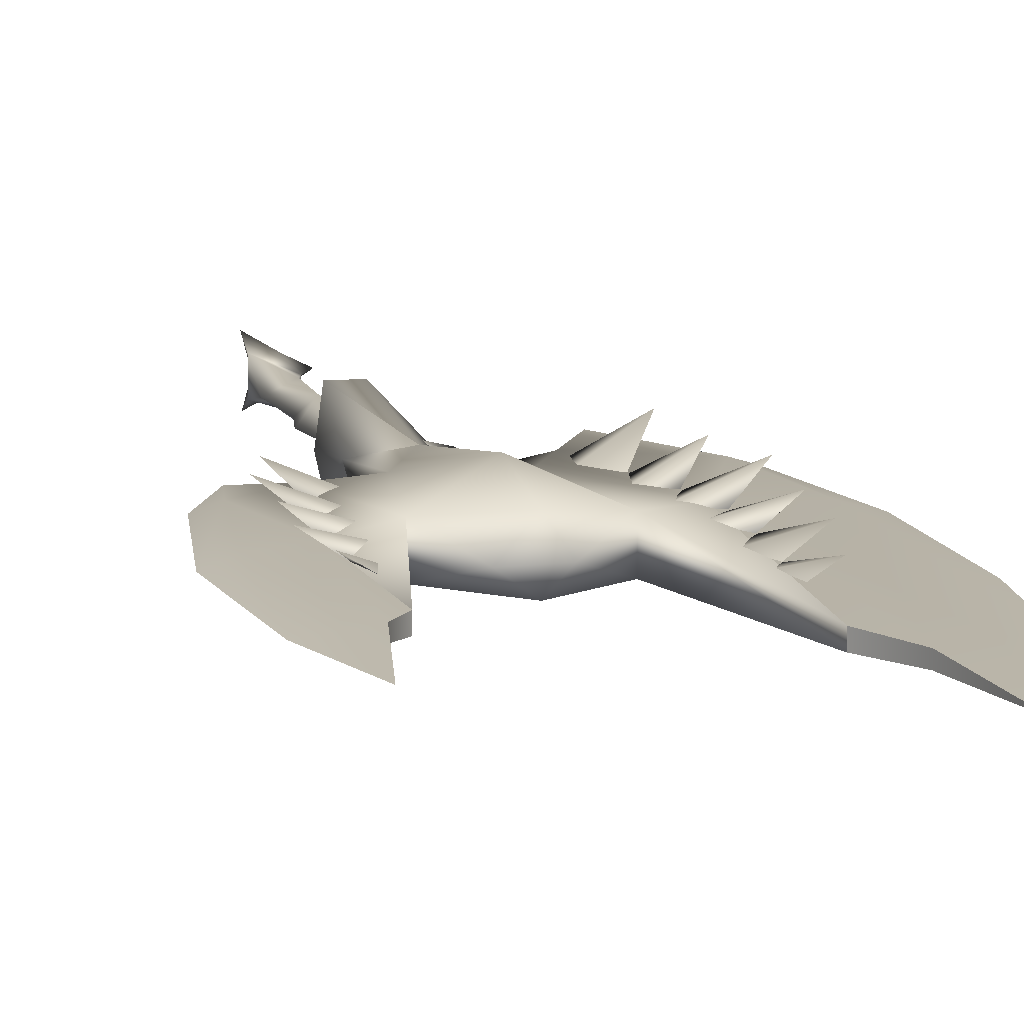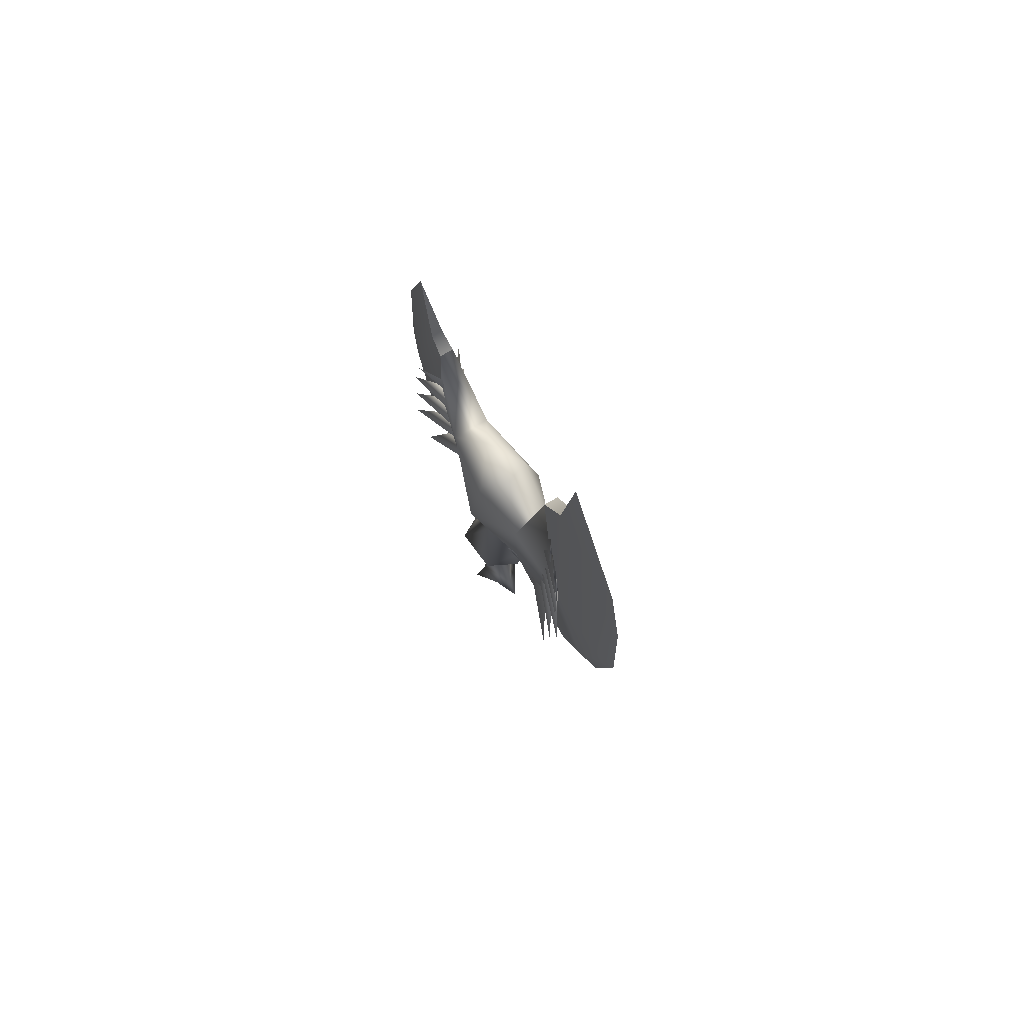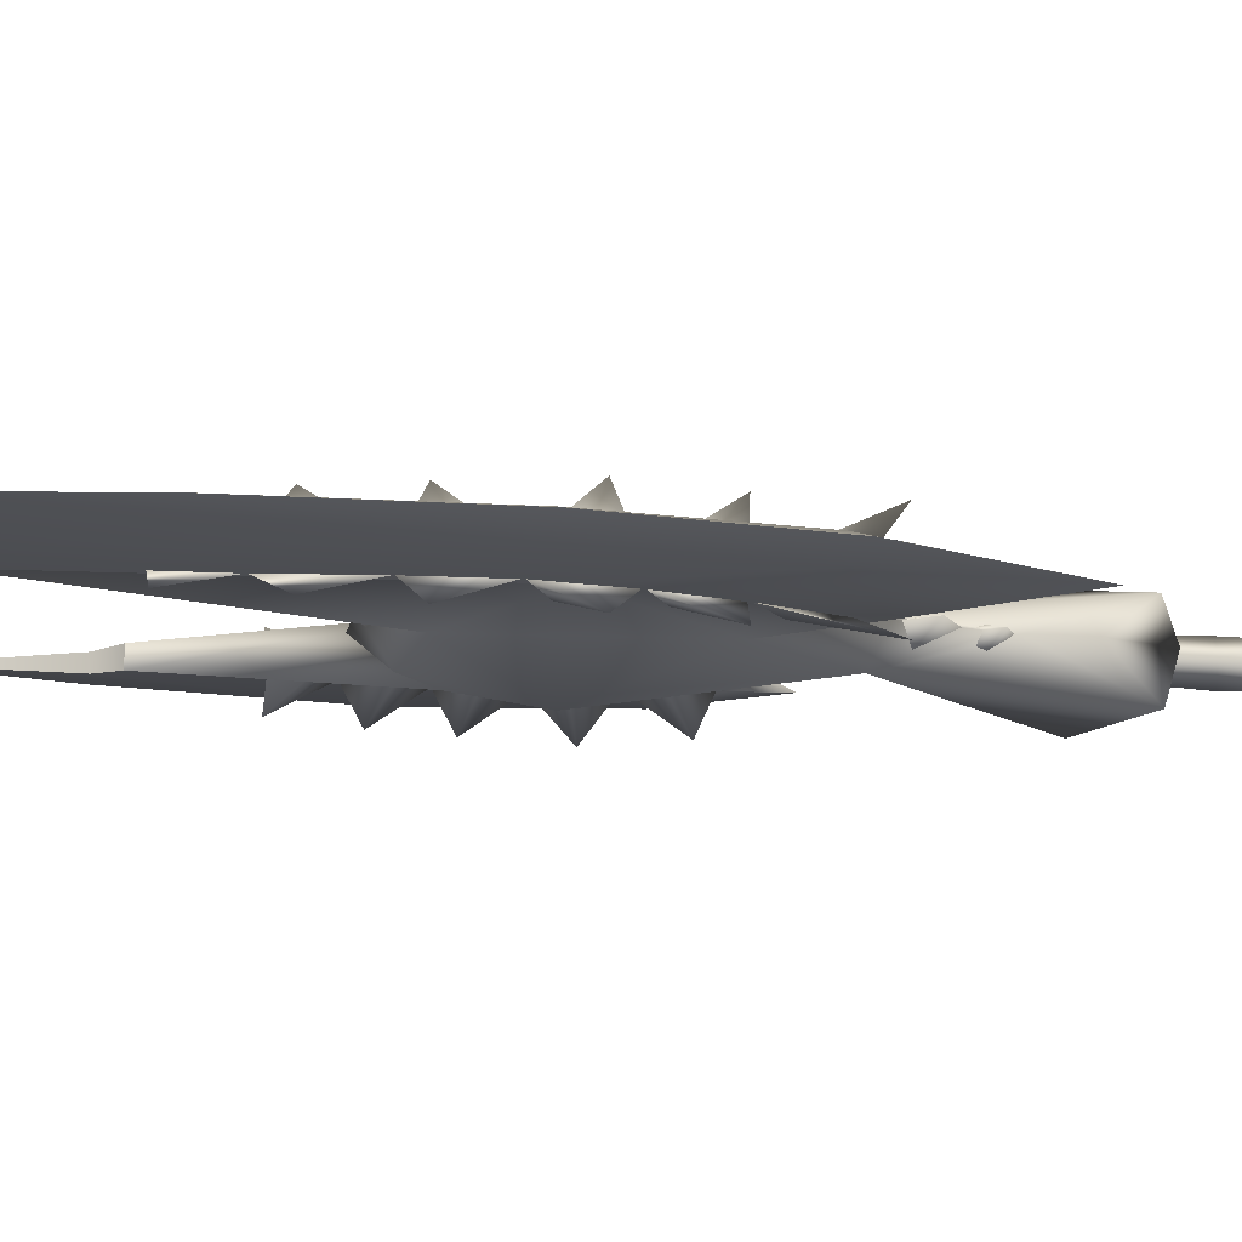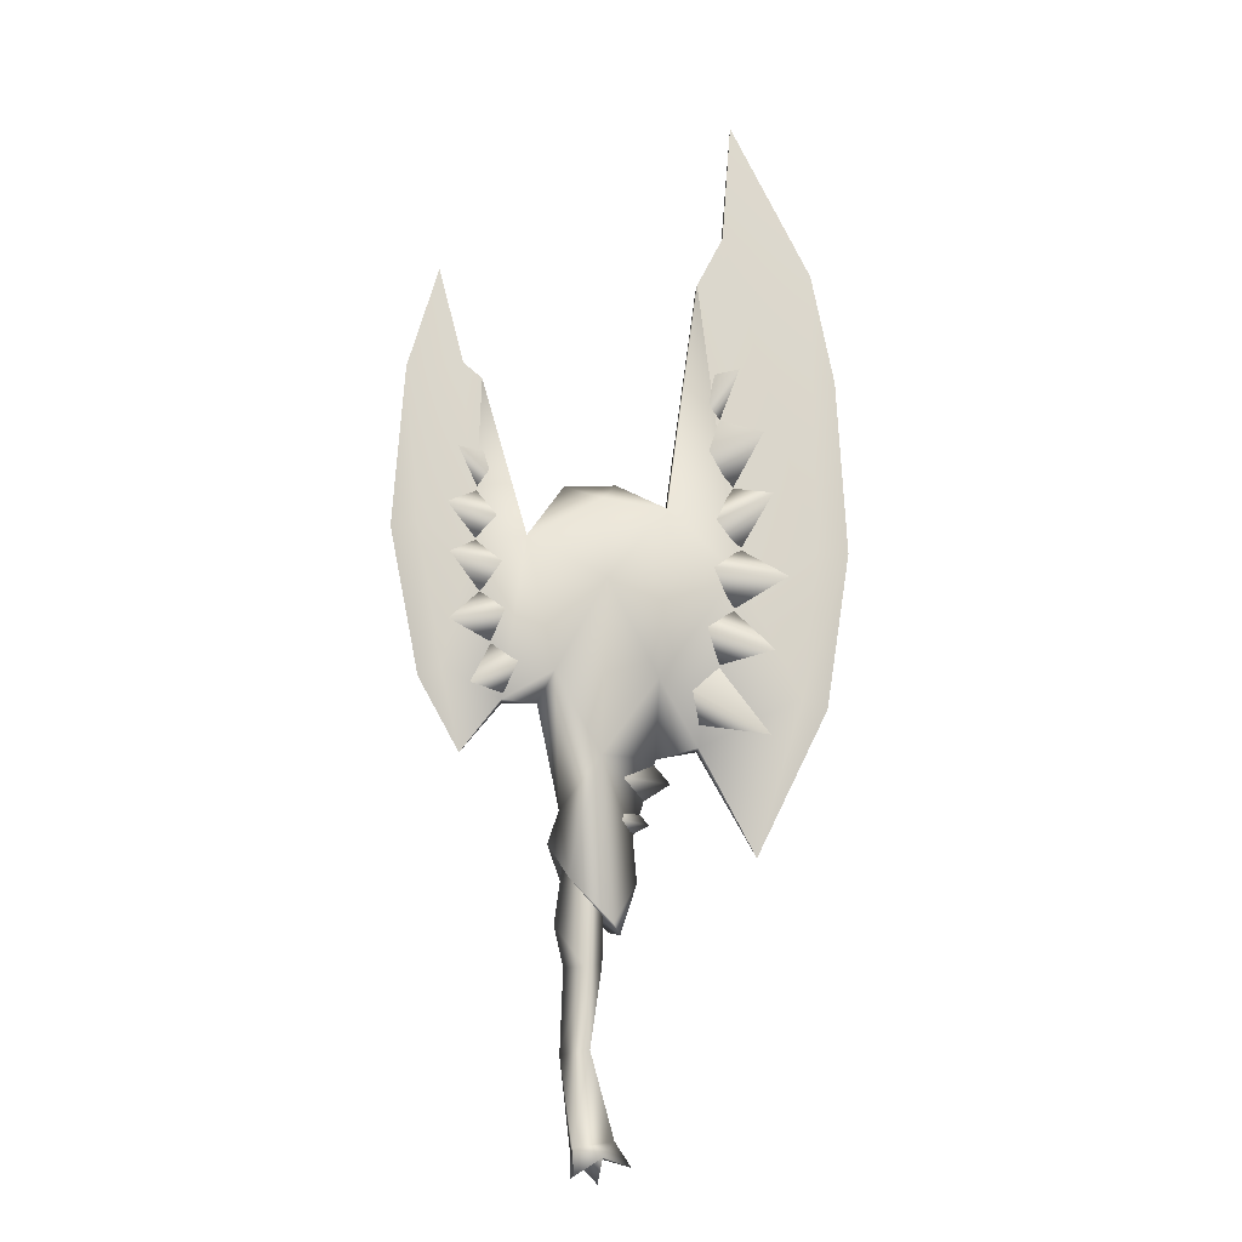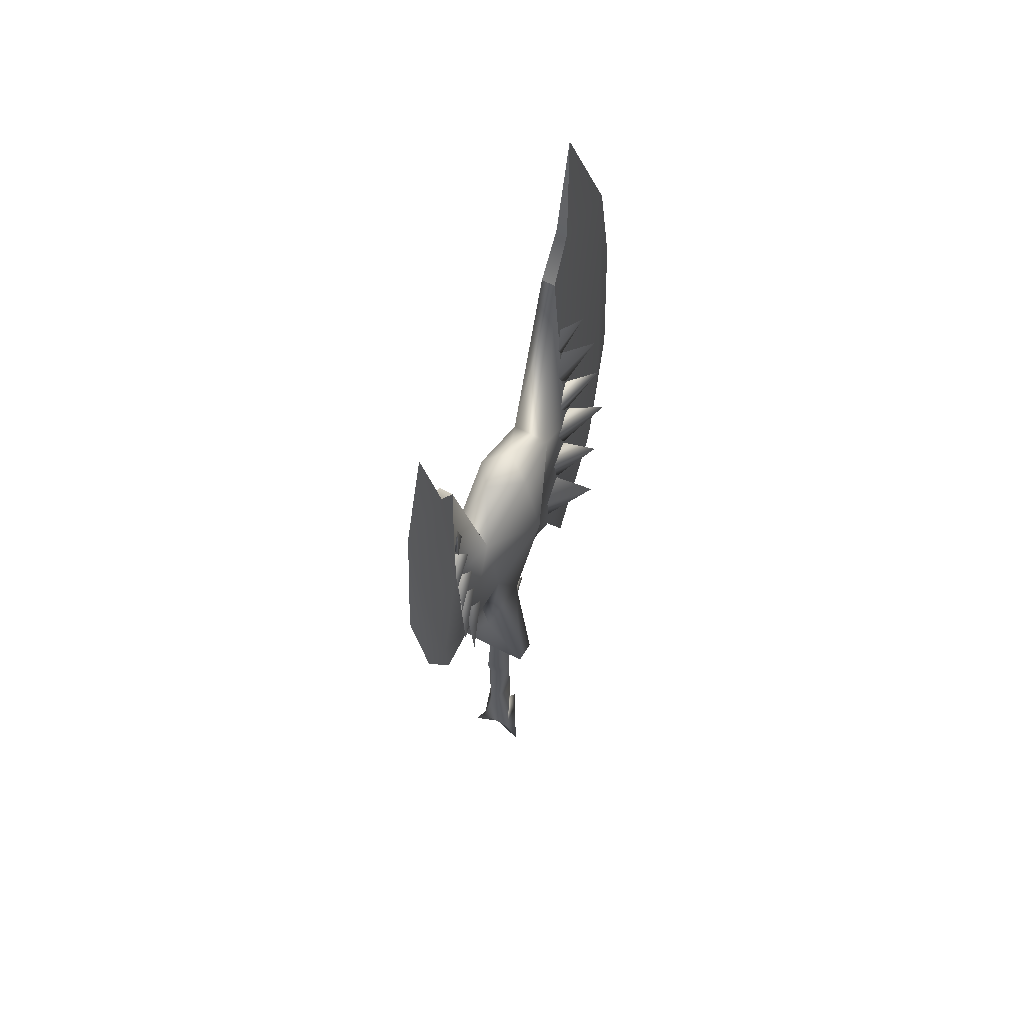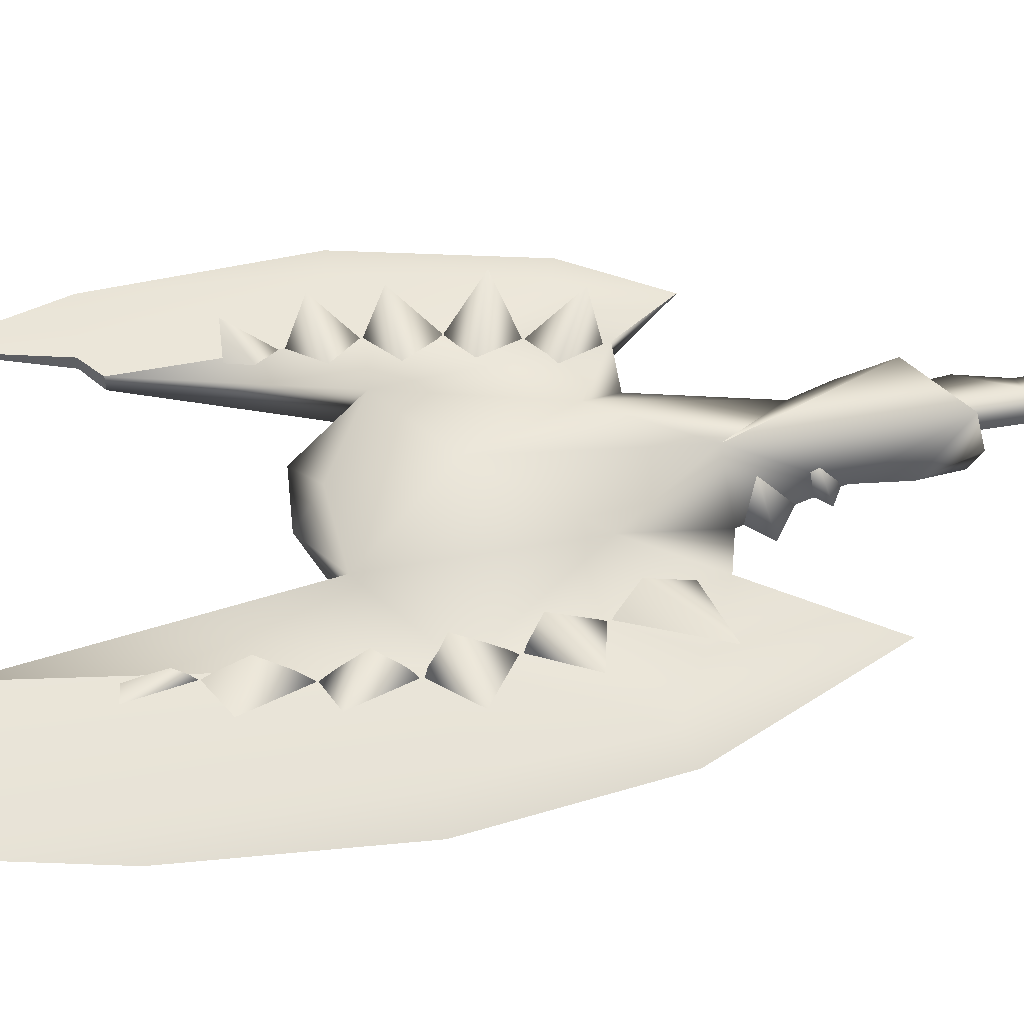
<metadata>
{"format":"obj","ext":"obj","renderer":"f3d","projection":"perspective","resolution":1024,"background":"white","views":[{"elev":12.9,"azim":-18.2,"up":"+Y"},{"elev":77.6,"azim":59.8,"up":"+Z"},{"elev":-13.0,"azim":78.2,"up":"+Y"},{"elev":-15.5,"azim":-4.6,"up":"+Z"},{"elev":59.2,"azim":-60.6,"up":"+Z"},{"elev":56.2,"azim":81.3,"up":"+Y"}]}
</metadata>
<code>
g mesh00
v 2.424 -5.437 57.84
v 8.626 -1.785 47.08
v 9.651 -2.54 67.17
v -19.36 -1.072 65.12
v -22.53 0 65.12
v -18.98 0 47.21
v -12.88 -1.095 63.01
v -6.756 -2.483 63.6
v -12.19 -0.9022 83.41
v 5.506 0 -7.553
v 2.262 1.743 -6.561
v 3.653 0 -4.743
v -0.9945 -3.802 -8.613
v 2.267 -1.695 -6.558
v -1.106 -2.185 -5.573
v -6.756 2.483 63.6
v -12.19 0.9022 83.41
v -12.19 -0.9022 83.41
v 25.32 -1.072 45.2
v 13.12 -1.162 39.03
v 19.82 0 26.62
v -3.366 -2.242 47.63
v 1.978 -2.088 37.91
v 30.17 0 84.5
v 27.36 1.072 62.6
v 27.52 0 98.22
v 3.232 3.811 18.53
v 4.274 0 17.73
v -1.912 4.931 23.52
v 1.978 2.088 37.91
v -2.676 0 31.79
v 13.51 0.9022 96.22
v 16.7 0.7319 102.5
v 17.84 1.095 59.85
v -9.389 -1.162 44.34
v -14.09 0 38.29
v -9.389 1.162 44.34
v -3.971 0 27.98
v -1.912 -4.931 23.52
v 1.978 -2.088 37.91
v -17.53 0 97.66
v -14.44 -0.7319 85.38
v -14.44 0.7319 85.38
v -12.19 -0.9022 83.41
v -12.19 0.9022 83.41
v -17.53 0 97.66
v -14.44 0.7319 85.38
v -21.2 0 85.03
v -19.36 1.072 65.12
v -22.53 0 65.12
v -3.366 2.242 47.63
v -9.389 1.162 44.34
v -5.294 0 44.17
v -9.389 -1.162 44.34
v -3.366 -2.242 47.63
v 8.366 0 37.87
v 5.832 0 32.25
v 7.548 0 30.18
v 3.57 1.104 30.77
v -5.294 0 44.17
v -3.366 2.242 47.63
v -21.2 0 85.03
v -14.44 -0.7319 85.38
v -17.53 0 97.66
v -6.756 2.483 63.6
v -6.756 -2.483 63.6
v -2.372 0 70.43
v 3.049 -1.303 35.69
v 9.994 0 34.98
v 6.72 0 38.89
v 5.832 0 32.25
v 3.049 1.303 35.69
v 3.57 -1.104 30.77
v 5.267 0 28.94
v 9.651 2.54 67.17
v 3.744 0 70.73
v 2.034 -3.352 68.05
v -16.34 -1.072 48.12
v -14.09 0 38.29
v 13.51 0.9022 96.22
v 13.51 -0.9022 96.22
v 16.7 0.7319 102.5
v 16.7 -0.7319 102.5
v 17.91 0 117.7
v 9.651 -2.54 67.17
v 13.51 -0.9022 96.22
v 9.651 2.54 67.17
v 13.51 -0.9022 96.22
v 17.84 -1.095 59.85
v 16.7 -0.7319 102.5
v 8.366 0 37.87
v 8.626 -1.785 47.08
v 13.51 -0.9022 96.22
v 19.82 0 26.62
v 25.32 1.072 45.2
v 28.35 0 44.11
v 31.27 0 63
v 6.166 0 23.61
v 4.274 0 17.73
v 0.21 -1.838 13.98
v -3.161 0 18.75
v -2.078 0 14.09
v 2.262 1.743 -6.561
v -1.113 2.134 -5.534
v -1.003 3.695 -8.634
v -0.3856 -0.05079 -7.003
v 2.267 -1.695 -6.558
v 1.804 -0.1046 -9.349
v -0.3856 -0.05079 -7.003
v 2.267 -1.695 -6.558
v -0.3856 -0.05079 -7.003
v 2.262 1.743 -6.561
v 19.82 0 26.62
v 13.12 -1.162 39.03
v 13.12 1.162 39.03
v 3.653 0 -4.743
v 0.8274 -1.611 4.959
v -1.106 -2.185 -5.573
v -2.423 -0.0239 4.448
v -0.3856 -0.05079 -7.003
v 15.48 -1.013 48.8
v 12.11 -1.22 45.97
v 21.04 -4.284 40.06
v 11.24 -0.4048 42.13
v 15.48 -1.013 48.8
v 15.48 -1.013 48.8
v 17.3 -0.9888 55.55
v 21.79 -4.032 50.09
v 14.02 -1.22 53.44
v 14.7 -1.382 60.66
v 17.3 -0.9888 55.55
v 23.51 -4.09 58.89
v 18.3 -0.9769 62.89
v 16.05 -0.9493 78.92
v 14.27 -1.137 74.85
v 20.98 -3.282 76.75
v 17.49 -0.9649 70.44
v 16.05 -0.9493 78.92
v 15.25 -0.7894 84.72
v 14.66 -1.009 80.74
v 18.29 -2.663 84.84
v 16.05 -0.9493 78.92
v 15.25 -0.7894 84.72
v 15.07 -1.211 66.19
v 18.3 -0.9769 62.89
v 21.95 -3.69 69.1
v 17.49 -0.9649 70.44
v -8.938 1.06 44.97
v -10.62 1.052 51.06
v -13.02 3.763 45.67
v -7.178 1.497 49
v -8.981 1.581 54.97
v -10.62 1.052 51.06
v -15.61 4.049 53.02
v -12.08 1.093 57.08
v -9.222 1.624 60.58
v -12.08 1.093 57.08
v -15.58 3.722 61.09
v -12.55 1.052 63.37
v -11.45 0.8574 74.25
v -10.86 1.167 71.63
v -14.85 3.034 74.11
v -12.39 0.8731 69.5
v -11.45 0.8574 74.25
v -9.91 1.543 66.17
v -12.55 1.052 63.37
v -16.04 3.368 67.2
v -12.39 0.8731 69.5
v 15.48 1.013 48.8
v 11.24 0.4048 42.13
v 21.04 4.284 40.06
v 12.11 1.22 45.97
v 15.48 1.013 48.8
v 15.48 1.013 48.8
v 14.02 1.22 53.44
v 21.79 4.032 50.09
v 17.3 0.9888 55.55
v 14.7 1.382 60.66
v 18.3 0.9769 62.89
v 23.51 4.09 58.89
v 17.3 0.9888 55.55
v 16.05 0.9493 78.92
v 17.49 0.9649 70.44
v 20.98 3.282 76.75
v 14.27 1.137 74.85
v 16.05 0.9493 78.92
v 15.25 0.7894 84.72
v 16.05 0.9493 78.92
v 18.29 2.663 84.84
v 14.66 1.009 80.74
v 15.25 0.7894 84.72
v 15.07 1.211 66.19
v 17.49 0.9649 70.44
v 21.95 3.69 69.1
v 18.3 0.9769 62.89
v -8.938 -1.06 44.97
v -7.178 -1.497 49
v -13.02 -3.763 45.67
v -10.62 -1.052 51.06
v -8.981 -1.581 54.97
v -12.08 -1.093 57.08
v -15.61 -4.049 53.02
v -10.62 -1.052 51.06
v -9.222 -1.624 60.58
v -12.55 -1.052 63.37
v -15.58 -3.722 61.09
v -12.08 -1.093 57.08
v -11.45 -0.8574 74.25
v -12.39 -0.8731 69.5
v -14.85 -3.034 74.11
v -10.86 -1.167 71.63
v -11.45 -0.8574 74.25
v -9.91 -1.543 66.17
v -12.39 -0.8731 69.5
v -16.04 -3.368 67.2
v -12.55 -1.052 63.37
v 2.034 3.352 68.05
v 2.424 5.437 57.84
v 1.978 2.088 37.91
v -12.88 1.095 63.01
v -16.34 1.072 48.12
v -14.09 0 38.29
v -18.98 0 47.21
v 13.51 0.9022 96.22
v 8.626 1.785 47.08
v 28.35 0 44.11
v 31.27 0 63
v 27.36 -1.072 62.6
v 30.17 0 84.5
v 27.52 0 98.22
v 5.696 0 28.69
v 3.232 -3.811 18.53
v -12.19 -0.9022 83.41
v -12.19 0.9022 83.41
v 17.91 0 117.7
v 3.14 0 66.48
v 2.263 0 14.47
v 0.21 1.838 13.98
v 0.8169 1.636 4.955
v -1.113 2.134 -5.534
v 17.91 0 117.7
v 8.626 1.785 47.08
v -3.971 0 27.98
f 1 2 3
f 4 5 6
f 7 8 9
f 10 11 12
f 13 14 15
f 16 17 18
f 19 20 21
f 1 22 23
f 24 25 26
f 27 28 29
f 30 29 31
f 32 33 34
f 35 36 37
f 29 38 31
f 31 38 39
f 31 39 40
f 41 42 43
f 43 42 44
f 43 44 45
f 46 47 48
f 48 47 49
f 48 49 50
f 16 51 52
f 52 51 53
f 52 53 54
f 54 53 55
f 40 56 2
f 57 58 59
f 8 35 55
f 40 22 31
f 31 22 60
f 31 60 61
f 2 1 23
f 5 4 62
f 62 4 63
f 62 63 64
f 65 66 67
f 18 8 16
f 68 69 70
f 68 71 69
f 69 71 72
f 69 72 70
f 57 73 58
f 58 73 74
f 58 74 59
f 75 76 3
f 3 76 77
f 3 77 1
f 8 7 35
f 35 7 78
f 35 78 79
f 80 81 82
f 82 81 83
f 82 83 84
f 85 86 87
f 88 89 90
f 91 20 92
f 92 20 89
f 92 89 85
f 85 89 93
f 94 95 96
f 96 95 25
f 96 25 97
f 97 25 24
f 27 98 99
f 100 101 102
f 12 103 104
f 104 103 105
f 104 105 106
f 103 107 108
f 108 107 109
f 108 109 103
f 11 10 110
f 110 10 12
f 110 12 15
f 111 105 112
f 113 114 115
f 116 117 118
f 118 117 119
f 14 13 120
f 120 13 15
f 120 15 104
f 121 122 123
f 123 122 124
f 123 124 125
f 126 127 128
f 128 127 129
f 128 129 126
f 130 131 132
f 132 131 133
f 132 133 130
f 134 135 136
f 136 135 137
f 136 137 138
f 139 140 141
f 141 140 142
f 141 142 143
f 144 145 146
f 146 145 147
f 146 147 144
f 148 149 150
f 150 149 151
f 150 151 148
f 152 153 154
f 154 153 155
f 154 155 152
f 156 157 158
f 158 157 159
f 158 159 156
f 160 161 162
f 162 161 163
f 162 163 164
f 165 166 167
f 167 166 168
f 167 168 165
f 169 170 171
f 171 170 172
f 171 172 173
f 174 175 176
f 176 175 177
f 176 177 174
f 178 179 180
f 180 179 181
f 180 181 178
f 182 183 184
f 184 183 185
f 184 185 186
f 187 188 189
f 189 188 190
f 189 190 191
f 192 193 194
f 194 193 195
f 194 195 192
f 196 197 198
f 198 197 199
f 198 199 196
f 200 201 202
f 202 201 203
f 202 203 200
f 204 205 206
f 206 205 207
f 206 207 204
f 208 209 210
f 210 209 211
f 210 211 212
f 213 214 215
f 215 214 216
f 215 216 213
f 67 217 65
f 65 217 218
f 65 218 61
f 61 218 219
f 61 219 31
f 17 16 220
f 220 16 52
f 220 52 221
f 221 52 222
f 221 222 223
f 86 224 87
f 87 224 34
f 87 34 225
f 225 34 115
f 225 115 91
f 91 115 114
f 21 226 19
f 19 226 227
f 19 227 228
f 228 227 229
f 228 229 230
f 29 219 27
f 27 219 231
f 27 231 98
f 98 231 232
f 98 232 99
f 233 63 7
f 7 63 4
f 7 4 78
f 78 4 6
f 78 6 79
f 223 50 221
f 221 50 49
f 221 49 220
f 220 49 47
f 220 47 234
f 20 19 89
f 89 19 228
f 89 228 90
f 90 228 230
f 90 230 235
f 236 237 238
f 238 237 239
f 238 239 119
f 119 239 240
f 119 240 118
f 241 26 33
f 33 26 25
f 33 25 34
f 34 25 95
f 34 95 115
f 115 95 94
f 22 1 66
f 66 1 77
f 66 77 67
f 67 77 76
f 67 76 217
f 217 76 75
f 217 75 218
f 218 75 242
f 218 242 219
f 219 242 56
f 219 56 231
f 231 56 40
f 231 40 232
f 232 40 39
f 232 39 28
f 28 39 243
f 28 243 29
f 117 100 119
f 119 100 102
f 119 102 238
f 238 102 101
f 238 101 236
f 236 101 100
f 236 100 237
f 237 100 117
f 237 117 239
f 239 117 116
f 239 116 240
g mesh01

</code>
